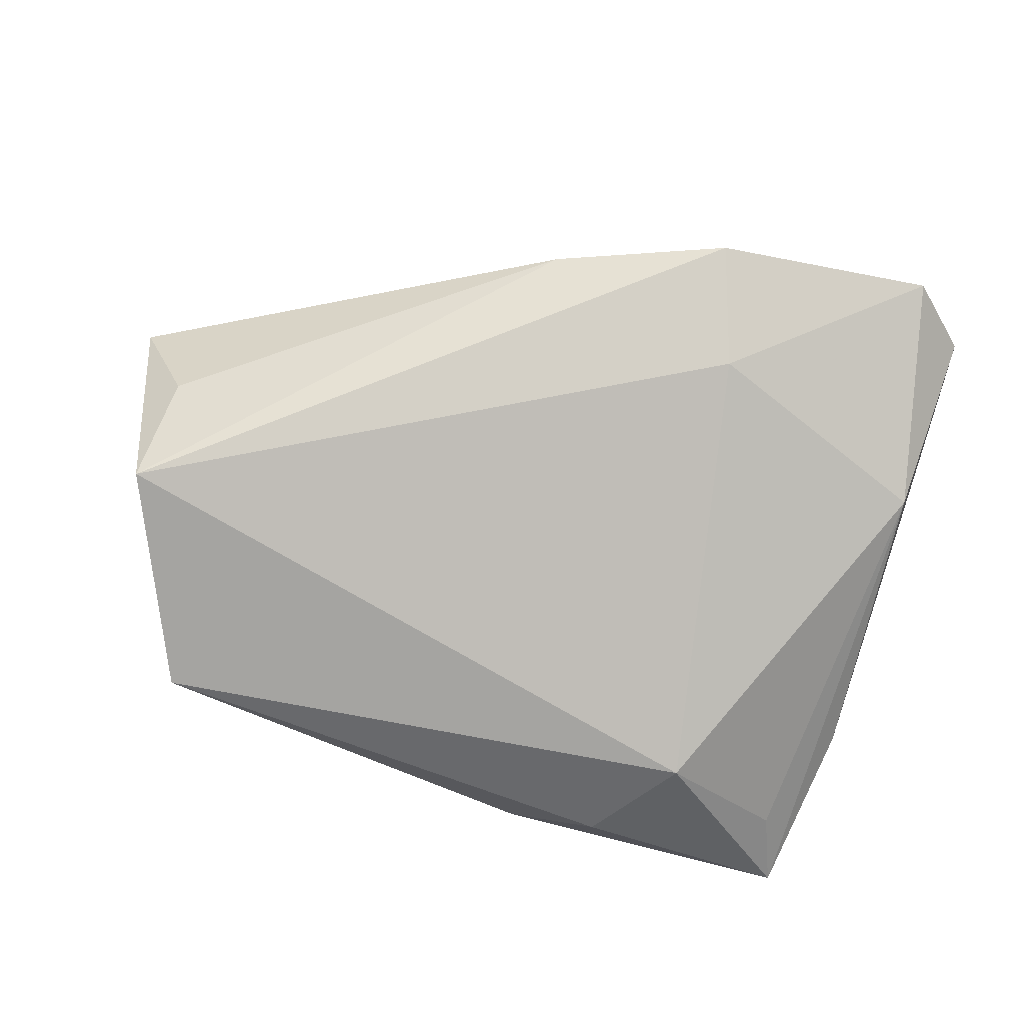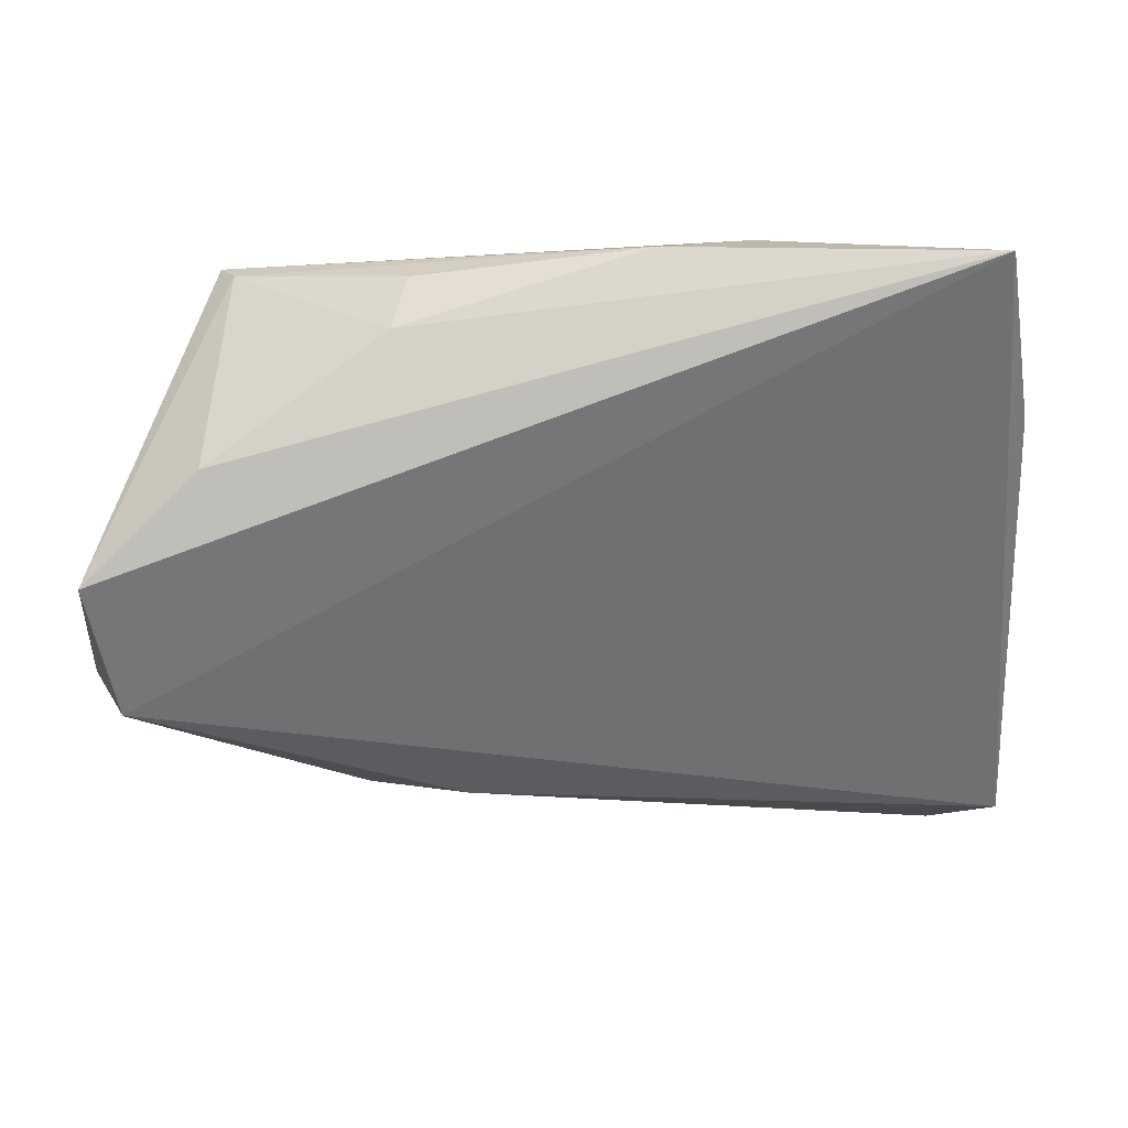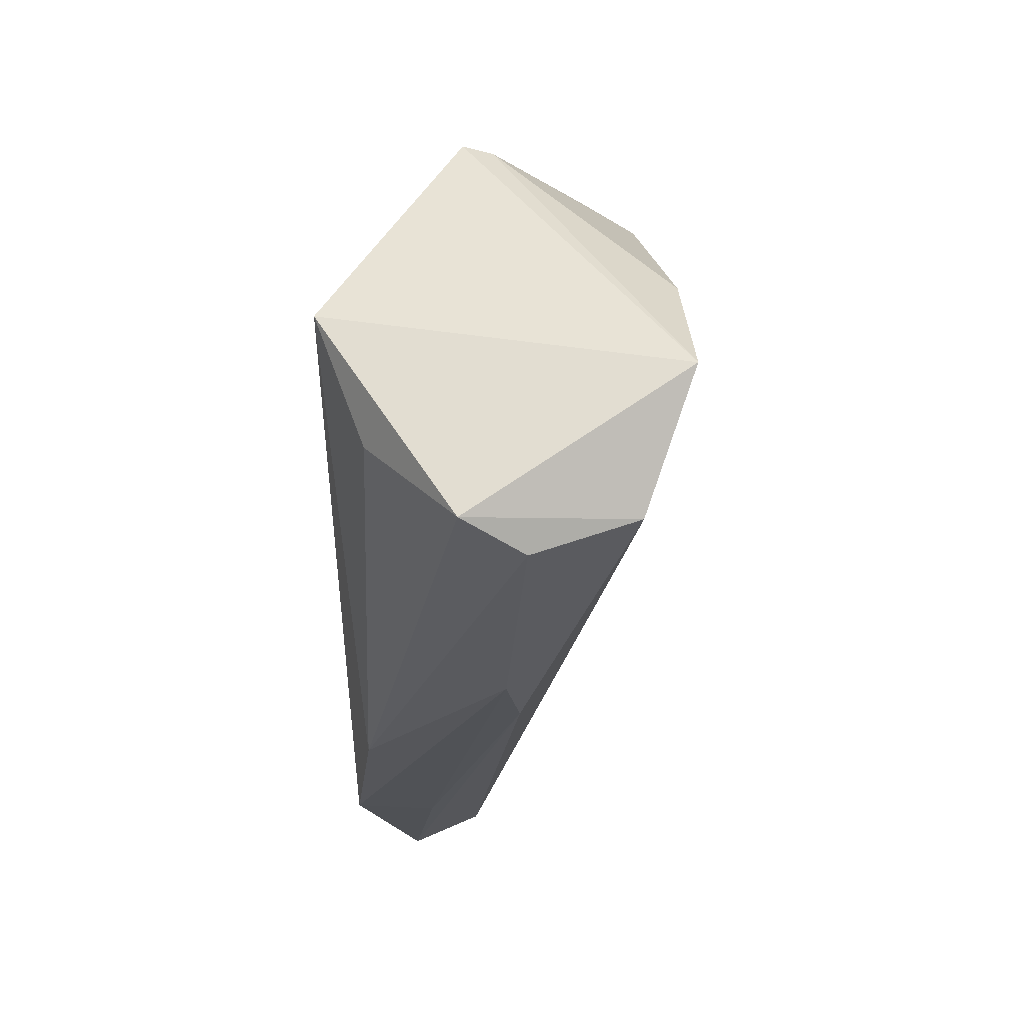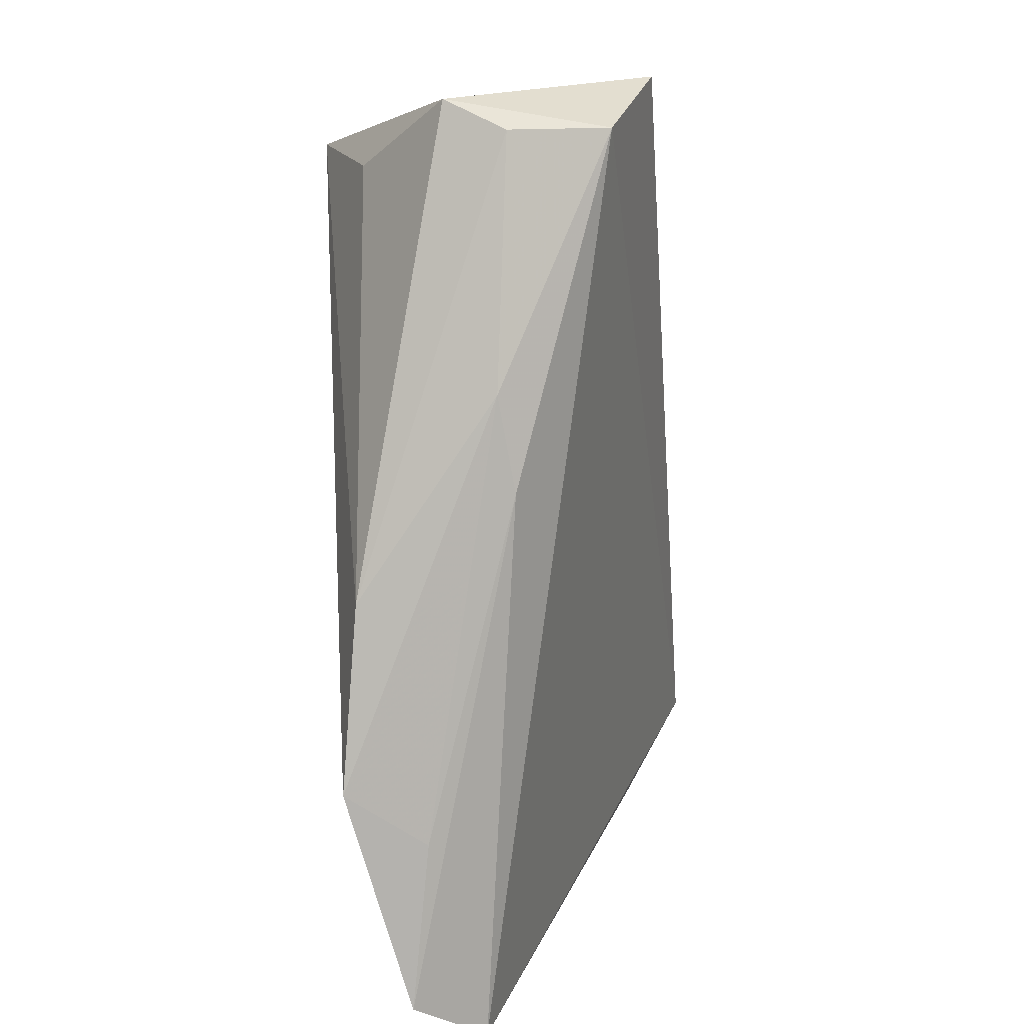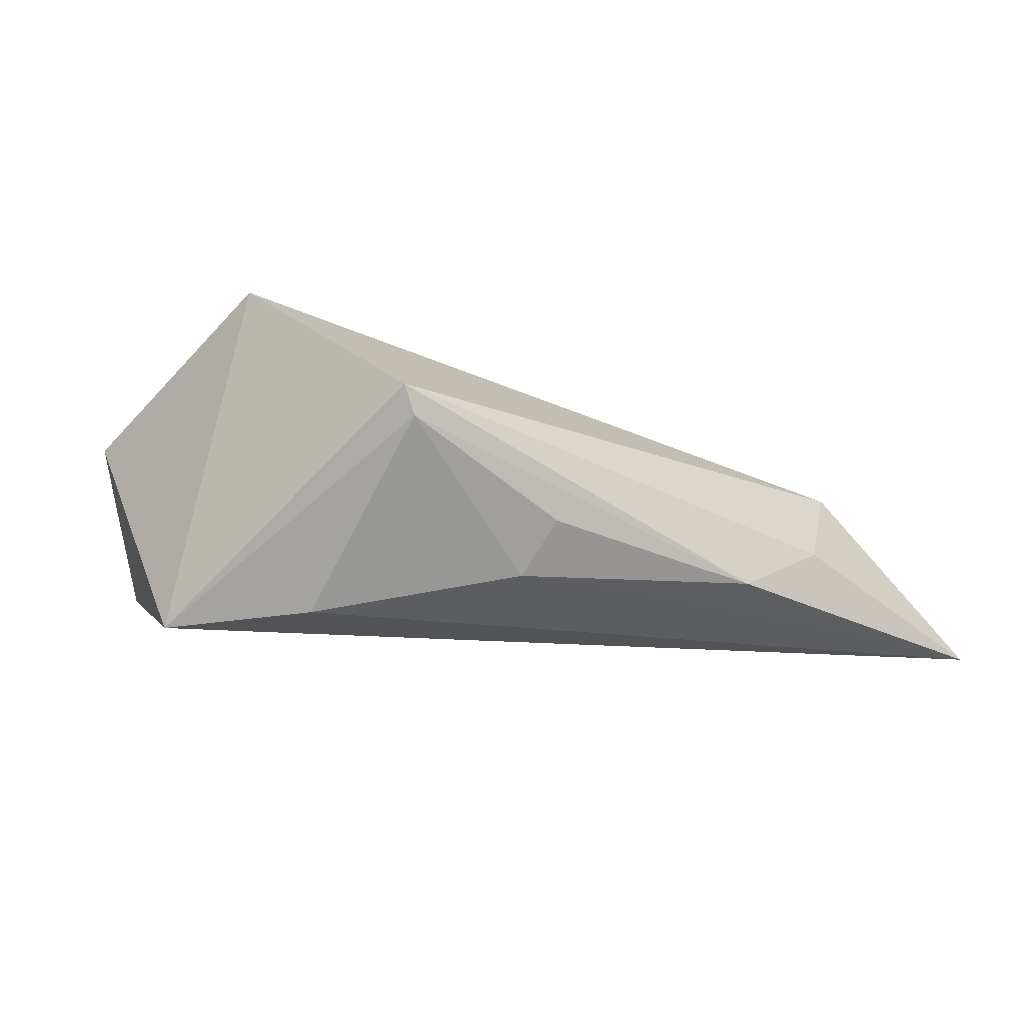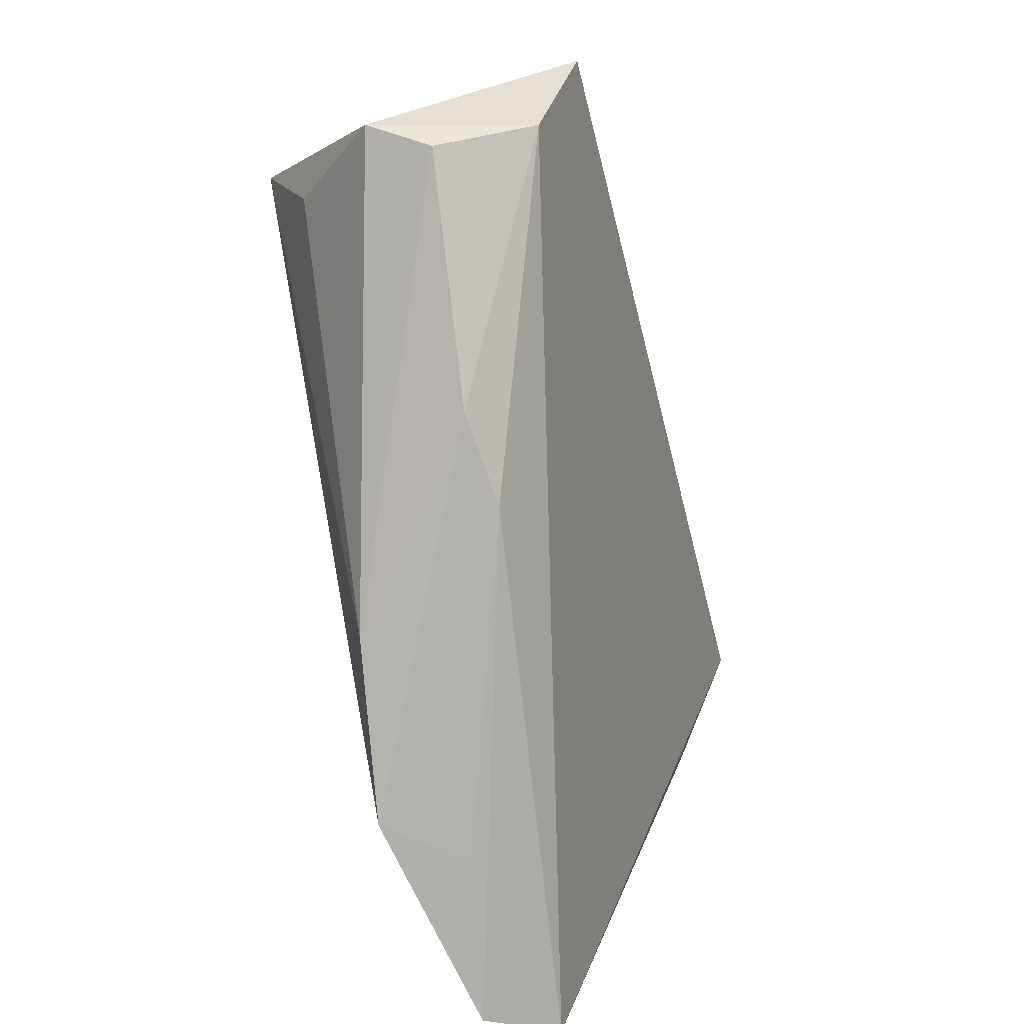
<metadata>
{"format":"obj","ext":"obj","renderer":"f3d","projection":"perspective","resolution":1024,"background":"white","views":[{"elev":73.4,"azim":-167.3,"up":"+Z"},{"elev":14.7,"azim":175.3,"up":"+Y"},{"elev":-12.6,"azim":92.1,"up":"+Y"},{"elev":-71.0,"azim":94.6,"up":"+Y"},{"elev":-12.1,"azim":145.3,"up":"+Z"},{"elev":-68.6,"azim":104.0,"up":"+Y"}]}
</metadata>
<code>
v 0.03499 0.03226 0.00101
v -0.002314 -0.03407 0.01864
v 0.01721 0.02864 -0.01578
v -0.05945 -0.03812 0.007809
v -0.0561 -0.0133 0.0089
v -0.04774 0.03025 -0.0139
v -0.0119 0.03718 -0.01507
v -0.02836 -0.02367 0.01992
v -0.03324 0.02879 -0.0002398
v -0.02461 -0.03922 0.02214
v -0.05027 0.03718 -0.02177
v 0.04968 -0.01914 -0.003435
v -0.05482 0.01682 -0.01279
v 0.02061 -0.02936 -7.13e-06
v 0.05334 -0.01571 0.003836
v 0.05167 0.001415 -0.02177
v -0.05253 -0.04237 0.01624
v 0.03666 0.0326 0.004519
v 0.04464 -0.005879 0.01475
v 0.01518 0.03342 -0.00947
v 0.04828 -0.01498 -0.01585
v -0.03205 -0.03914 0.01258
v 0.04532 0.009109 0.02048
v -0.02356 0.03718 -0.01007
v 0.008765 -0.03081 -0.00123
v 0.03831 0.01421 -0.02029
f 4 11 21
f 21 11 16
f 13 11 4
f 8 23 9
f 18 23 16
f 9 23 18
f 16 23 15
f 15 21 16
f 6 9 11
f 5 8 9
f 5 13 4
f 9 6 5
f 11 13 5
f 5 6 11
f 11 9 24
f 9 18 24
f 16 11 26
f 11 3 26
f 7 24 18
f 7 3 11
f 11 24 7
f 19 15 23
f 23 2 19
f 19 2 15
f 23 8 10
f 10 2 23
f 2 10 14
f 3 7 20
f 17 5 4
f 8 5 17
f 17 10 8
f 15 2 12
f 2 14 12
f 21 15 12
f 12 14 21
f 3 20 1
f 1 26 3
f 1 7 18
f 1 20 7
f 1 18 16
f 16 26 1
f 25 17 4
f 4 21 25
f 21 14 25
f 22 14 10
f 10 17 22
f 22 25 14
f 17 25 22

</code>
